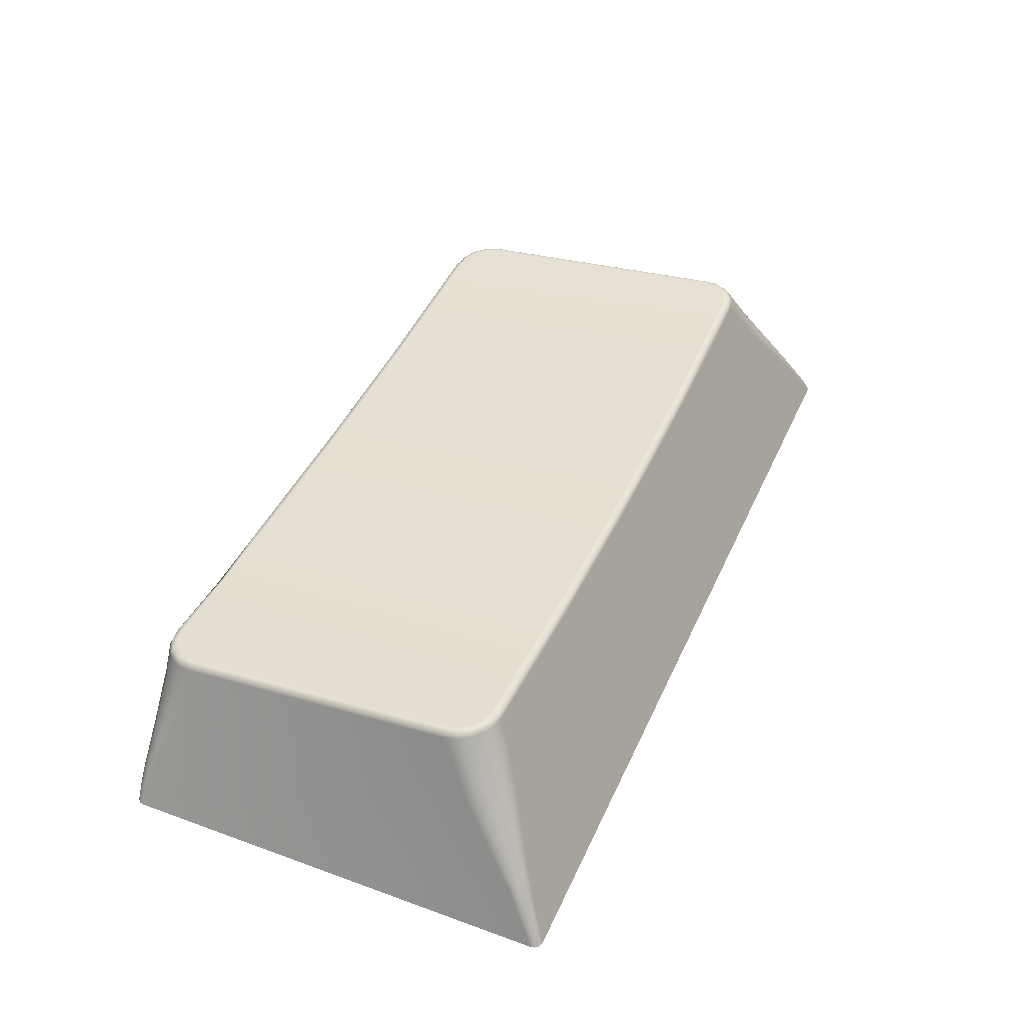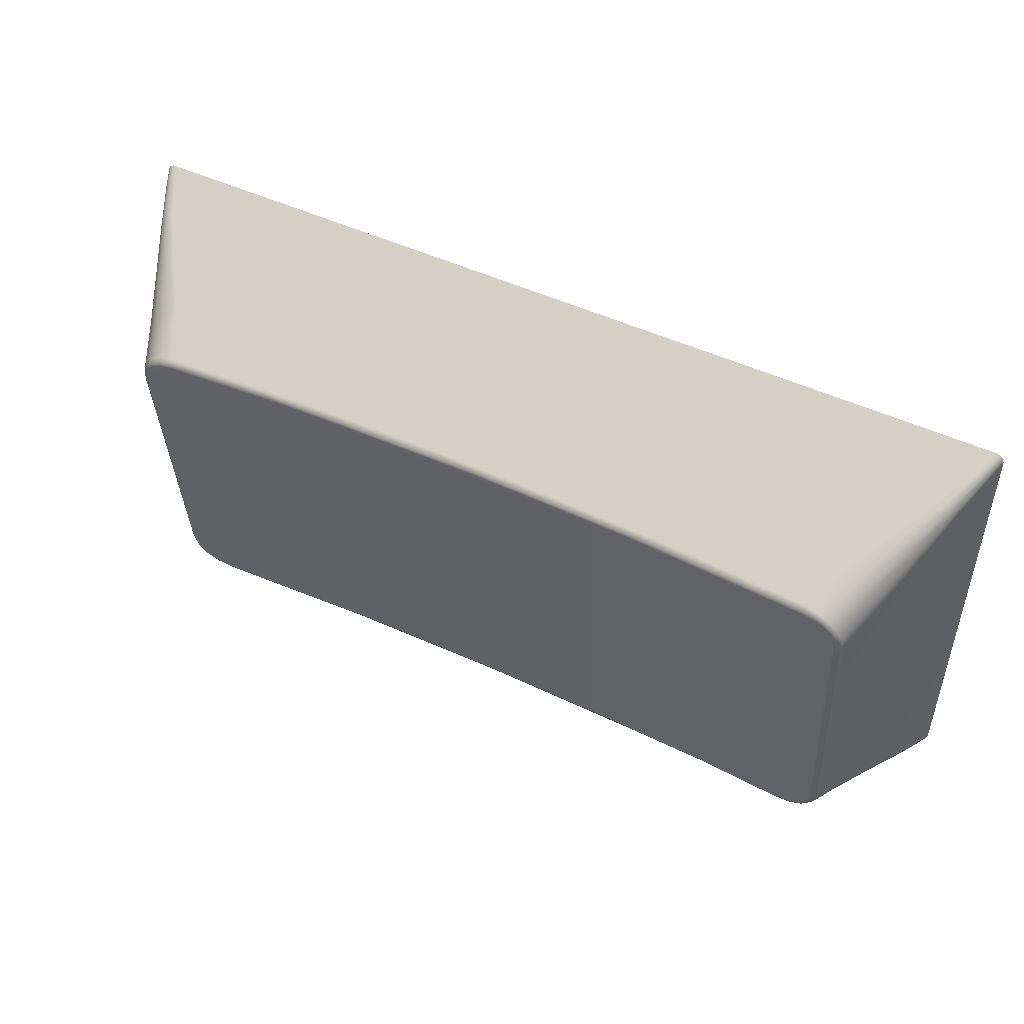
<metadata>
{"format":"obj","ext":"obj","renderer":"f3d","projection":"perspective","resolution":1024,"background":"white","views":[{"elev":43.5,"azim":-66.9,"up":"+Y"},{"elev":48.2,"azim":-152.3,"up":"+Z"}]}
</metadata>
<code>
o Chamfer1
v 1.855 0.1 -1.204
v 1.855 0.5123 -1.204
v 1.901 0.5126 -1.2
v 1.948 0.1 -1.189
v 1.953 0.514 -1.187
v 1.923 0.5738 -0.6114
v 1.855 0.5747 -0.6037
v 1.855 0.1 -0.6037
v 1.948 0.1 -0.6184
v 2.006 0.5704 -0.6446
v 2.031 0.1 -0.661
v 2.049 0.5673 -0.6745
v 2.088 0.5631 -0.7147
v 2.098 0.1 -0.7273
v 2.135 0.5548 -0.7949
v 2.122 0.1 -0.7675
v 2.155 0.5448 -0.8909
v 2.14 0.1 -0.811
v 2.155 0.1 -0.9037
v 2.143 0.5346 -0.9889
v 2.14 0.1 -0.9964
v 2.122 0.1 -1.04
v 2.068 0.5215 -1.115
v 2.102 0.5257 -1.074
v 2.083 0.1 -1.099
v 2.031 0.5182 -1.147
v 2.031 0.1 -1.146
v 0.4024 0.59 -0.4564
v 1.555 0.5448 -0.8904
v 1.567 0.5522 -0.8198
v 0.3937 0.4648 -1.66
v 1.582 0.5304 -1.029
v 1.572 0.533 -1.005
v 1.56 0.5376 -0.9601
v 1.581 0.5561 -0.7818
v 1.61 0.5615 -0.7302
v 1.596 0.5276 -1.056
v 1.638 0.5219 -1.111
v 1.649 0.5661 -0.6857
v 1.692 0.5173 -1.156
v 1.692 0.5696 -0.6519
v 1.732 0.515 -1.177
v 1.757 0.514 -1.187
v 1.741 0.5723 -0.6261
v 1.806 0.5127 -1.2
v 1.797 0.5741 -0.6092
v 3.316 0.4648 -1.66
v 3.308 0.59 -0.4564
v 1.762 0.1 -0.6184
v 1.762 0.1 -1.189
v 1.719 0.1 -1.171
v 1.679 0.1 -1.146
v 1.643 0.1 -1.116
v 1.599 0.1 -1.06
v 1.57 0.1 -0.9964
v 1.555 0.1 -0.9037
v 1.57 0.1 -0.811
v 1.612 0.1 -0.7273
v 1.679 0.1 -0.661
v 1.625 0.1 -0.9837
v 1.625 0.1 -0.8237
v 1.775 0.1 -0.9837
v 1.775 0.1 -1.134
v 1.935 0.1 -1.134
v 1.775 0.1 -0.8237
v 1.935 0.1 -0.9837
v 2.085 0.1 -0.9837
v 2.085 0.1 -0.8237
v 1.935 0.1 -0.8237
v 1.935 0.1 -0.6737
v 1.775 0.1 -0.6737
v 3.432 0.2348 -1.498
v 3.431 0.2437 -1.327
v 3.428 0.2874 -0.4716
v 3.548 0 -0.1671
v 3.429 0.2788 -0.6427
v 3.429 0.2701 -0.8138
v 3.43 0.2525 -1.156
v 3.43 0.2613 -0.9849
v 3.543 0 -1.66
v 0.1619 0 -0.1671
v 0.279 0.2437 -1.327
v 0.2783 0.2348 -1.498
v 0.2817 0.2874 -0.4716
v 0.2812 0.2788 -0.6427
v 0.2807 0.2701 -0.8138
v 0.2796 0.2525 -1.156
v 0.2802 0.2613 -0.9849
v 0.167 0 -1.66
v 1.905 0.13 -0.8537
v 2.055 0.13 -0.8537
v 2.055 0.13 -0.9537
v 1.905 0.13 -0.9537
v 1.905 0.13 -1.104
v 1.805 0.13 -1.104
v 1.805 0.13 -0.9537
v 1.655 0.13 -0.9537
v 1.655 0.13 -0.8537
v 1.805 0.13 -0.8537
v 1.805 0.13 -0.7037
v 1.905 0.13 -0.7037
v 0.03611 0 0
v 0.01631 0 -0.005563
v 0.004136 0 -0.01921
v 3.703 0 -0.01484
v 3.683 0 -0.00095
v 3.674 0 0
v 3.71 0 -0.03736
v 0 0 -0.03736
v 0 0 -1.77
v 0.003962 0 -1.786
v 0.01492 0 -1.8
v 3.691 0 -1.803
v 3.707 0 -1.785
v 3.71 0 -1.77
v 0.04508 0 -1.81
v 3.665 0 -1.81
v 2.055 0.5487 -0.8537
v 1.905 0.5487 -0.8537
v 2.055 0.5383 -0.9537
v 1.905 0.5383 -0.9537
v 1.905 0.5227 -1.104
v 1.805 0.5227 -1.104
v 1.805 0.5383 -0.9537
v 1.655 0.5383 -0.9537
v 1.655 0.5487 -0.8537
v 1.805 0.5487 -0.8537
v 1.805 0.5643 -0.7037
v 1.905 0.5643 -0.7037
v 0.4443 0.5043 -1.81
v 0.4686 0.5536 -1.81
v 0.815 0.5363 -1.81
v 0.3891 0.4174 -1.81
v 2.632 0.5265 -1.81
v 3.241 0.5536 -1.81
v 3.276 0.4857 -1.81
v 0.3227 0.3356 -1.81
v 3.353 0.3759 -1.81
v 0.2743 0.2822 -1.81
v 3.444 0.2735 -1.81
v 0.0925 0.07463 -1.81
v 0.179 0.1797 -1.81
v 3.506 0.2065 -1.81
v 1.118 0.5252 -1.81
v 3.594 0.1063 -1.81
v 1.384 0.5186 -1.81
v 2.022 0.5146 -1.81
v 1.616 0.5152 -1.81
v 3.289 0.5609 -1.804
v 3.38 0.4361 -1.799
v 3.334 0.5687 -1.786
v 3.678 0.0568 -1.783
v 3.67 0.05247 -1.797
v 3.656 0.04589 -1.807
v 3.673 0.07412 -1.764
v 3.637 0.1482 -1.749
v 3.608 0.1931 -1.764
v 3.593 0.1857 -1.788
v 3.571 0.1745 -1.805
v 3.564 0.2965 -1.704
v 3.538 0.3289 -1.736
v 3.514 0.317 -1.776
v 3.477 0.2991 -1.802
v 3.493 0.445 -1.659
v 3.463 0.4764 -1.71
v 3.43 0.4602 -1.764
v 3.457 0.5192 -1.644
v 3.409 0.5866 -1.701
v 3.422 0.5936 -1.638
v 3.378 0.5781 -1.75
v 3.565 0.3516 -0.4064
v 3.622 0.2178 -0.177
v 3.665 0.1114 -0.1022
v 3.565 0.2996 -1.579
v 3.565 0.3083 -1.383
v 3.565 0.3429 -0.6018
v 3.565 0.3343 -0.7971
v 3.565 0.3169 -1.188
v 3.565 0.3256 -0.9925
v 3.593 0.2886 -0.2314
v 3.493 0.5144 -0.6674
v 3.421 0.7069 -0.5214
v 3.448 0.64 -0.4862
v 3.493 0.4494 -1.591
v 3.502 0.5111 -0.4027
v 3.553 0.3864 -0.3082
v 3.414 0.7138 -0.4764
v 3.478 0.5463 -0.3644
v 3.395 0.7188 -0.4347
v 3.661 0.06166 -0.03302
v 3.674 0.06235 -0.04208
v 3.683 0.06002 -0.05446
v 3.579 0.1822 -0.08933
v 3.581 0.2202 -0.1127
v 3.603 0.2213 -0.1279
v 3.618 0.2174 -0.1487
v 3.463 0.3577 -0.1754
v 3.493 0.3759 -0.1919
v 3.528 0.3777 -0.2167
v 3.553 0.3713 -0.2505
v 3.348 0.5334 -0.2616
v 3.395 0.5528 -0.2818
v 3.444 0.5554 -0.3168
v 3.314 0.7211 -0.3649
v 3.255 0.7164 -0.3513
v 3.361 0.7217 -0.3934
v 2.905 0.7005 -0.3435
v 1.07 0.6914 -0.3391
v 0.4552 0.7164 -0.3513
v 0.423 0.6434 -0.3155
v 0.3434 0.5024 -0.2464
v 0.2461 0.356 -0.1746
v 2.599 0.6903 -0.3385
v 0.1883 0.2707 -0.1327
v 0.1053 0.1384 -0.06787
v 2.331 0.6842 -0.3355
v 1.686 0.6805 -0.3337
v 2.096 0.6811 -0.334
v 0.4099 0.7203 -0.3596
v 0.3148 0.5528 -0.2818
v 0.3686 0.7219 -0.3791
v 0.03611 0.06235 -0.04207
v 0.02677 0.06003 -0.05446
v 0.0489 0.06165 -0.03301
v 0.07272 0.1805 -0.1497
v 0.09192 0.2174 -0.1487
v 0.1075 0.2213 -0.1279
v 0.1289 0.2202 -0.1126
v 0.1429 0.3527 -0.2817
v 0.1571 0.3713 -0.2504
v 0.1821 0.3777 -0.2167
v 0.2167 0.3759 -0.1919
v 0.2142 0.5252 -0.4127
v 0.2316 0.5463 -0.3644
v 0.2665 0.5554 -0.3167
v 0.3012 0.7157 -0.462
v 0.2894 0.7069 -0.5214
v 0.3283 0.7205 -0.4152
v 0.217 0.5144 -0.6674
v 0.2524 0.5188 -1.644
v 0.1447 0.2996 -1.579
v 0.1447 0.3083 -1.383
v 0.2883 0.5936 -1.638
v 0.1447 0.3256 -0.9925
v 0.1447 0.3343 -0.7971
v 0.1447 0.3169 -1.188
v 0.1447 0.3429 -0.6018
v 0.1447 0.3516 -0.4064
v 0.1976 0.404 -1.67
v 0.1399 0.2841 -1.708
v 0.1055 0.2134 -1.731
v 0.05348 0.1077 -1.759
v 0.2637 0.5103 -1.706
v 0.2957 0.5887 -1.686
v 0.3162 0.5821 -1.73
v 0.2985 0.4935 -1.762
v 0.355 0.5729 -1.772
v 0.3502 0.4685 -1.798
v 0.405 0.5634 -1.799
v 0.1718 0.3289 -1.736
v 0.1961 0.317 -1.776
v 0.2326 0.2991 -1.802
v 0.07824 0.1477 -1.771
v 0.09058 0.1416 -1.792
v 0.1092 0.1324 -1.806
v 0.04014 0.0734 -1.781
v 0.04931 0.06885 -1.797
v 0.06324 0.06193 -1.807
v 2.548 0.5507 -1.8
v 3.24 0.5777 -1.802
v 0.4703 0.5828 -1.797
v 0.4709 0.5934 -1.774
v 0.8167 0.5761 -1.774
v 1.162 0.5507 -1.8
v 1.336 0.5594 -1.774
v 1.855 0.5408 -1.8
v 1.855 0.5538 -1.774
v 2.547 0.5637 -1.774
v 3.239 0.5887 -1.789
v 3.239 0.5934 -1.774
v 0.4695 0.569 -1.807
v 3.26 0.5947 -1.773
v 3.302 0.587 -1.787
v 3.3 0.5982 -1.762
v 3.392 0.6034 -1.702
v 3.414 0.6048 -1.639
v 3.355 0.595 -1.753
v 3.374 0.6105 -1.687
v 3.383 0.616 -1.64
v 3.399 0.6137 -1.64
v 3.36 0.6069 -1.714
v 3.34 0.6032 -1.737
v 3.413 0.7193 -0.5227
v 3.398 0.7294 -0.5238
v 3.381 0.732 -0.5241
v 3.371 0.7368 -0.4725
v 3.398 0.7308 -0.4799
v 3.349 0.7363 -0.4055
v 3.311 0.7364 -0.3814
v 3.254 0.7278 -0.3598
v 3.379 0.7344 -0.4396
v 3.253 0.7365 -0.3742
v 3.301 0.7401 -0.4014
v 3.253 0.7385 -0.3913
v 3.323 0.7401 -0.4131
v 3.342 0.7396 -0.4287
v 2.555 0.7065 -0.3545
v 2.674 0.7146 -0.3797
v 2.292 0.7057 -0.3753
v 1.155 0.7065 -0.3545
v 0.456 0.7278 -0.3598
v 1.855 0.6974 -0.35
v 0.4568 0.7364 -0.3739
v 1.247 0.709 -0.3769
v 0.4573 0.7385 -0.3913
v 1.855 0.7022 -0.3736
v 1.669 0.7028 -0.3739
v 0.4059 0.7402 -0.4027
v 0.4132 0.736 -0.376
v 0.3175 0.7322 -0.4652
v 0.3404 0.7353 -0.4265
v 0.2972 0.7193 -0.5228
v 0.3735 0.7366 -0.3957
v 0.3376 0.7365 -0.4755
v 0.329 0.732 -0.5241
v 0.3121 0.7293 -0.5238
v 0.3484 0.7382 -0.4532
v 0.3632 0.7394 -0.4333
v 0.2964 0.6048 -1.639
v 0.3109 0.6138 -1.64
v 0.3268 0.616 -1.64
v 0.3285 0.6136 -1.662
v 0.3176 0.6034 -1.702
v 0.3416 0.6088 -1.7
v 0.408 0.587 -1.787
v 0.3545 0.5951 -1.753
v 0.4236 0.5969 -1.767
v 0.3961 0.5997 -1.755
v 0.3704 0.6032 -1.737
f 1 2 3
f 4 3 5
f 3 4 1
f 6 7 8
f 6 8 9
f 9 10 6
f 10 9 11
f 11 12 10
f 11 13 12
f 13 11 14
f 15 14 16
f 14 15 13
f 17 18 19
f 15 16 18
f 18 17 15
f 20 19 21
f 19 20 17
f 22 23 24
f 23 22 25
f 24 21 22
f 21 24 20
f 25 26 23
f 26 25 27
f 5 27 4
f 27 5 26
f 28 29 30
f 31 32 33
f 28 34 29
f 31 33 34
f 34 28 31
f 28 30 35
f 28 35 36
f 31 37 32
f 31 38 37
f 28 36 39
f 31 40 38
f 28 39 41
f 31 42 40
f 31 43 42
f 28 41 44
f 31 45 43
f 28 44 46
f 31 2 45
f 2 31 47
f 47 3 2
f 47 5 3
f 47 26 5
f 47 23 26
f 47 24 23
f 47 20 24
f 20 47 48
f 48 17 20
f 48 15 17
f 48 13 15
f 48 12 13
f 48 10 12
f 48 6 10
f 48 7 6
f 28 46 7
f 7 48 28
f 49 46 44
f 8 7 46
f 46 49 8
f 45 2 1
f 45 1 50
f 50 43 45
f 43 50 51
f 51 42 43
f 51 40 42
f 40 51 52
f 52 38 40
f 38 52 53
f 38 53 54
f 54 37 38
f 37 54 55
f 55 32 37
f 55 33 32
f 55 34 33
f 34 55 56
f 56 29 34
f 29 56 57
f 57 30 29
f 57 35 30
f 35 57 58
f 58 36 35
f 58 39 36
f 39 58 59
f 59 41 39
f 49 44 41
f 41 59 49
f 56 60 61
f 61 57 56
f 61 58 57
f 60 56 55
f 60 55 54
f 60 54 53
f 53 62 60
f 53 63 62
f 63 53 52
f 63 52 51
f 63 51 50
f 63 50 1
f 1 64 63
f 64 1 4
f 64 4 27
f 58 61 65
f 27 66 64
f 66 27 25
f 25 67 66
f 67 25 22
f 67 22 21
f 67 21 19
f 19 68 67
f 68 19 18
f 68 18 16
f 68 16 14
f 14 69 68
f 69 14 11
f 11 70 69
f 70 11 9
f 70 9 8
f 8 71 70
f 71 8 49
f 71 49 59
f 59 65 71
f 65 59 58
f 47 72 73
f 74 75 48
f 76 74 48
f 77 76 48
f 47 73 78
f 79 77 48
f 47 78 79
f 79 48 47
f 75 74 76
f 72 47 80
f 73 72 80
f 75 76 77
f 78 73 80
f 75 77 79
f 79 78 80
f 79 80 75
f 81 48 75
f 48 81 28
f 82 83 31
f 84 28 81
f 28 84 85
f 28 85 86
f 87 82 31
f 28 86 88
f 88 87 31
f 88 31 28
f 85 84 81
f 83 89 31
f 89 83 82
f 86 85 81
f 89 82 87
f 88 86 81
f 89 87 88
f 88 81 89
f 80 31 89
f 31 80 47
f 68 90 91
f 90 68 69
f 92 68 91
f 68 92 67
f 92 66 67
f 66 92 93
f 93 64 66
f 64 93 94
f 64 95 63
f 95 64 94
f 95 62 63
f 62 95 96
f 96 60 62
f 60 96 97
f 61 97 98
f 97 61 60
f 65 98 99
f 98 65 61
f 100 65 99
f 65 100 71
f 70 100 101
f 100 70 71
f 90 70 101
f 70 90 69
f 102 103 104
f 105 106 107
f 107 108 105
f 102 104 109
f 110 111 112
f 113 114 115
f 110 112 116
f 115 117 113
f 89 110 116
f 110 89 81
f 81 109 110
f 102 109 81
f 117 115 108
f 117 108 107
f 81 107 102
f 107 81 75
f 117 107 75
f 117 75 80
f 89 116 117
f 117 80 89
f 90 118 91
f 118 90 119
f 118 92 91
f 92 118 120
f 92 121 93
f 121 92 120
f 93 122 94
f 122 93 121
f 122 95 94
f 95 122 123
f 95 124 96
f 124 95 123
f 124 97 96
f 97 124 125
f 97 126 98
f 126 97 125
f 126 99 98
f 99 126 127
f 99 128 100
f 128 99 127
f 128 101 100
f 101 128 129
f 101 119 90
f 119 101 129
f 130 131 132
f 132 133 130
f 134 135 136
f 132 137 133
f 134 136 138
f 132 139 137
f 134 138 140
f 116 141 142
f 134 140 143
f 139 132 144
f 144 142 139
f 143 145 117
f 134 143 117
f 116 142 144
f 116 144 146
f 117 147 134
f 116 146 148
f 116 148 147
f 147 117 116
f 136 135 149
f 150 149 151
f 149 150 136
f 152 115 114
f 153 114 113
f 114 153 152
f 154 113 117
f 113 154 153
f 154 117 145
f 152 155 115
f 152 156 155
f 156 152 157
f 158 152 153
f 152 158 157
f 159 153 154
f 153 159 158
f 159 145 143
f 154 145 159
f 157 160 156
f 160 157 161
f 162 157 158
f 157 162 161
f 163 158 159
f 158 163 162
f 163 140 138
f 163 143 140
f 143 163 159
f 161 164 160
f 164 161 165
f 166 161 162
f 161 166 165
f 150 162 163
f 162 150 166
f 150 138 136
f 163 138 150
f 165 167 164
f 168 169 167
f 165 168 167
f 166 168 165
f 166 170 168
f 150 170 166
f 150 151 170
f 171 172 173
f 156 174 175
f 176 171 173
f 175 155 156
f 176 173 108
f 175 115 155
f 177 176 108
f 115 175 178
f 115 178 179
f 179 177 108
f 179 108 115
f 171 180 172
f 181 182 183
f 184 167 169
f 181 177 179
f 178 175 184
f 178 184 169
f 179 178 169
f 181 179 169
f 181 169 182
f 184 164 167
f 174 164 184
f 174 160 164
f 181 176 177
f 174 156 160
f 175 174 184
f 181 183 185
f 171 186 180
f 171 185 186
f 171 176 181
f 181 185 171
f 183 182 187
f 188 187 189
f 187 188 183
f 190 105 191
f 190 106 105
f 192 105 108
f 105 192 191
f 192 108 173
f 106 193 107
f 193 106 190
f 193 190 194
f 195 190 191
f 190 195 194
f 196 191 192
f 191 196 195
f 196 173 172
f 173 196 192
f 194 197 193
f 197 194 198
f 199 194 195
f 194 199 198
f 200 195 196
f 195 200 199
f 200 180 186
f 196 172 180
f 196 180 200
f 198 201 197
f 201 198 202
f 203 198 199
f 198 203 202
f 188 199 200
f 199 188 203
f 188 185 183
f 188 186 185
f 186 188 200
f 204 201 202
f 201 204 205
f 202 206 204
f 206 202 203
f 203 189 206
f 188 189 203
f 201 205 207
f 208 209 210
f 208 210 211
f 207 197 201
f 208 211 212
f 197 207 213
f 208 212 214
f 213 193 197
f 208 214 215
f 213 107 193
f 208 215 102
f 107 213 216
f 102 217 208
f 107 216 218
f 107 218 217
f 217 102 107
f 210 209 219
f 220 219 221
f 219 220 210
f 222 104 103
f 104 222 223
f 224 103 102
f 222 103 224
f 224 102 215
f 223 109 104
f 223 225 109
f 225 223 226
f 227 223 222
f 223 227 226
f 228 222 224
f 222 228 227
f 228 215 214
f 224 215 228
f 226 229 225
f 229 226 230
f 231 226 227
f 226 231 230
f 232 227 228
f 227 232 231
f 232 212 211
f 232 214 212
f 214 232 228
f 230 233 229
f 233 230 234
f 235 230 231
f 230 235 234
f 220 231 232
f 231 220 235
f 220 211 210
f 232 211 220
f 236 233 234
f 233 236 237
f 234 235 238
f 234 238 236
f 235 221 238
f 221 235 220
f 239 233 237
f 240 241 242
f 242 243 240
f 244 245 239
f 243 242 246
f 243 246 244
f 243 244 239
f 239 237 243
f 239 247 248
f 239 248 233
f 245 247 239
f 241 249 250
f 241 240 249
f 241 250 251
f 241 251 252
f 225 248 247
f 242 241 252
f 247 109 225
f 242 252 110
f 109 247 245
f 246 242 110
f 109 245 244
f 244 246 110
f 244 110 109
f 248 229 233
f 248 225 229
f 253 254 255
f 240 243 254
f 240 254 253
f 256 255 257
f 255 256 253
f 258 256 257
f 258 259 130
f 258 257 259
f 259 131 130
f 258 130 133
f 253 249 240
f 249 253 260
f 261 253 256
f 253 261 260
f 262 256 258
f 256 262 261
f 262 139 142
f 262 137 139
f 258 133 137
f 258 137 262
f 260 250 249
f 260 251 250
f 251 260 263
f 264 260 261
f 260 264 263
f 265 261 262
f 261 265 264
f 265 142 141
f 262 142 265
f 263 252 251
f 252 263 266
f 267 263 264
f 263 267 266
f 268 264 265
f 264 268 267
f 268 116 112
f 268 141 116
f 265 141 268
f 266 110 252
f 266 111 110
f 267 111 266
f 267 112 111
f 268 112 267
f 120 118 119
f 127 126 125
f 127 125 124
f 119 121 120
f 123 122 121
f 121 124 123
f 124 121 119
f 127 124 119
f 127 119 129
f 127 129 128
f 269 134 147
f 270 135 134
f 271 272 273
f 274 273 275
f 276 275 277
f 275 276 274
f 277 269 276
f 269 277 278
f 269 270 134
f 269 279 270
f 278 280 279
f 278 279 269
f 132 131 281
f 132 281 271
f 273 274 132
f 273 132 271
f 274 144 132
f 274 146 144
f 274 148 146
f 148 274 276
f 276 147 148
f 269 147 276
f 279 280 282
f 283 282 284
f 285 168 170
f 286 169 168
f 285 286 168
f 287 170 151
f 285 170 287
f 283 151 149
f 287 151 283
f 149 135 270
f 282 270 279
f 282 283 149
f 282 149 270
f 288 289 290
f 285 290 286
f 290 285 288
f 285 291 288
f 287 292 291
f 287 291 285
f 287 284 292
f 284 287 283
f 182 169 286
f 286 293 182
f 286 294 293
f 294 286 290
f 289 295 294
f 294 290 289
f 294 296 297
f 296 294 295
f 298 204 206
f 204 298 299
f 300 205 204
f 299 300 204
f 301 206 189
f 206 301 298
f 297 189 187
f 189 297 301
f 187 182 293
f 297 293 294
f 293 297 187
f 299 302 300
f 303 304 302
f 303 302 299
f 299 305 303
f 305 299 298
f 298 306 305
f 301 306 298
f 301 296 306
f 296 301 297
f 307 308 309
f 302 304 308
f 310 208 217
f 311 209 208
f 312 217 218
f 310 217 312
f 307 216 213
f 307 218 216
f 218 307 312
f 207 205 300
f 207 300 302
f 308 307 207
f 308 207 302
f 307 213 207
f 310 311 208
f 310 313 311
f 313 314 315
f 314 313 310
f 312 316 317
f 310 317 314
f 317 310 312
f 312 309 316
f 309 312 307
f 313 318 319
f 318 313 315
f 320 238 321
f 320 236 238
f 322 237 236
f 320 322 236
f 323 238 221
f 238 323 321
f 319 221 219
f 221 319 323
f 219 209 311
f 319 311 313
f 311 319 219
f 324 325 326
f 320 326 322
f 326 320 324
f 320 327 324
f 327 320 321
f 321 328 327
f 323 328 321
f 323 318 328
f 318 323 319
f 329 237 322
f 237 329 243
f 329 322 326
f 326 330 329
f 325 331 330
f 330 326 325
f 330 331 332
f 333 332 334
f 335 259 257
f 281 131 259
f 335 281 259
f 336 257 255
f 335 257 336
f 333 255 254
f 336 255 333
f 254 243 329
f 332 329 330
f 332 333 254
f 332 254 329
f 337 272 271
f 335 271 281
f 271 335 337
f 335 338 337
f 336 339 338
f 336 338 335
f 336 334 339
f 334 336 333
f 327 328 318
f 318 324 327
f 324 318 315
f 315 325 324
f 334 332 331
f 331 339 334
f 331 338 339
f 331 337 338
f 331 272 337
f 331 273 272
f 273 331 325
f 303 305 306
f 303 306 296
f 296 304 303
f 304 296 295
f 289 288 291
f 289 291 292
f 289 292 284
f 289 284 282
f 289 282 280
f 295 308 304
f 308 295 289
f 289 280 278
f 278 309 308
f 278 308 289
f 277 316 309
f 309 278 277
f 325 315 314
f 314 275 273
f 314 273 325
f 277 317 316
f 275 314 317
f 317 277 275

</code>
